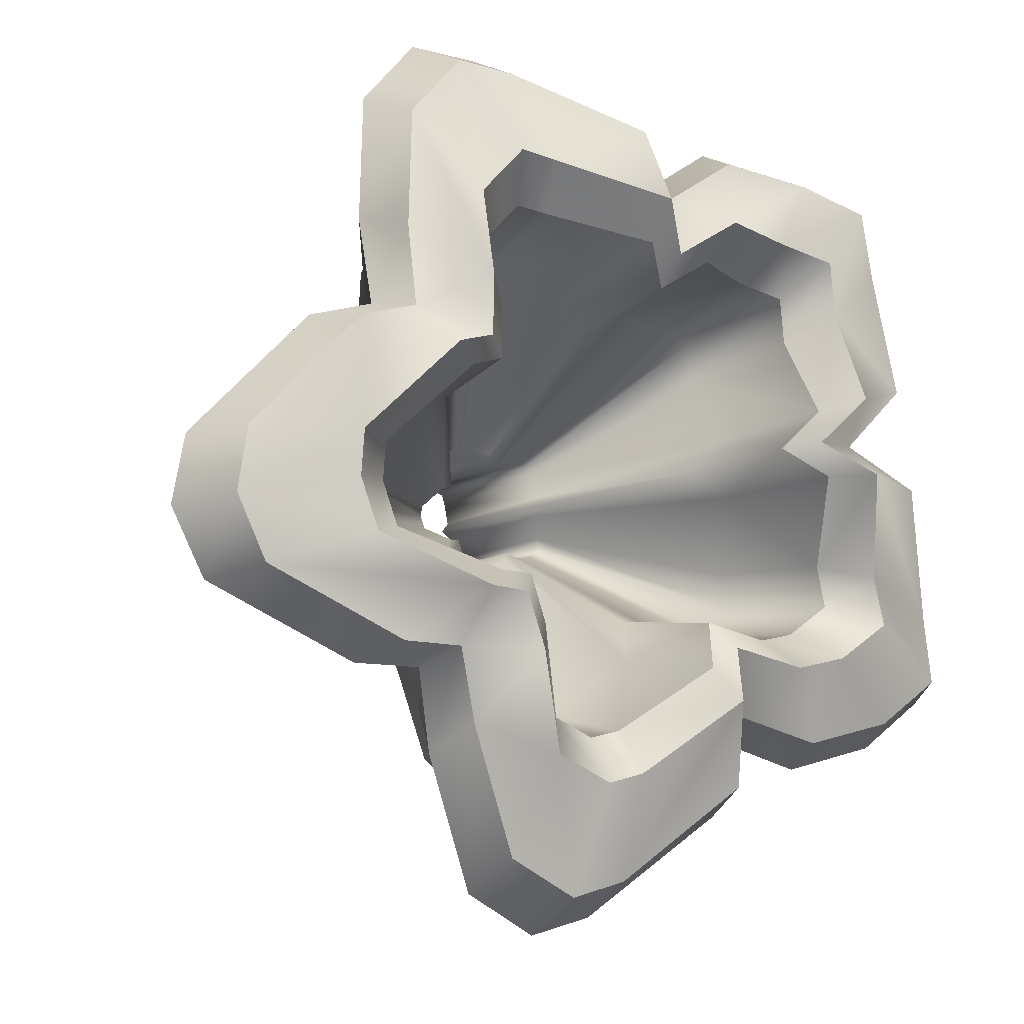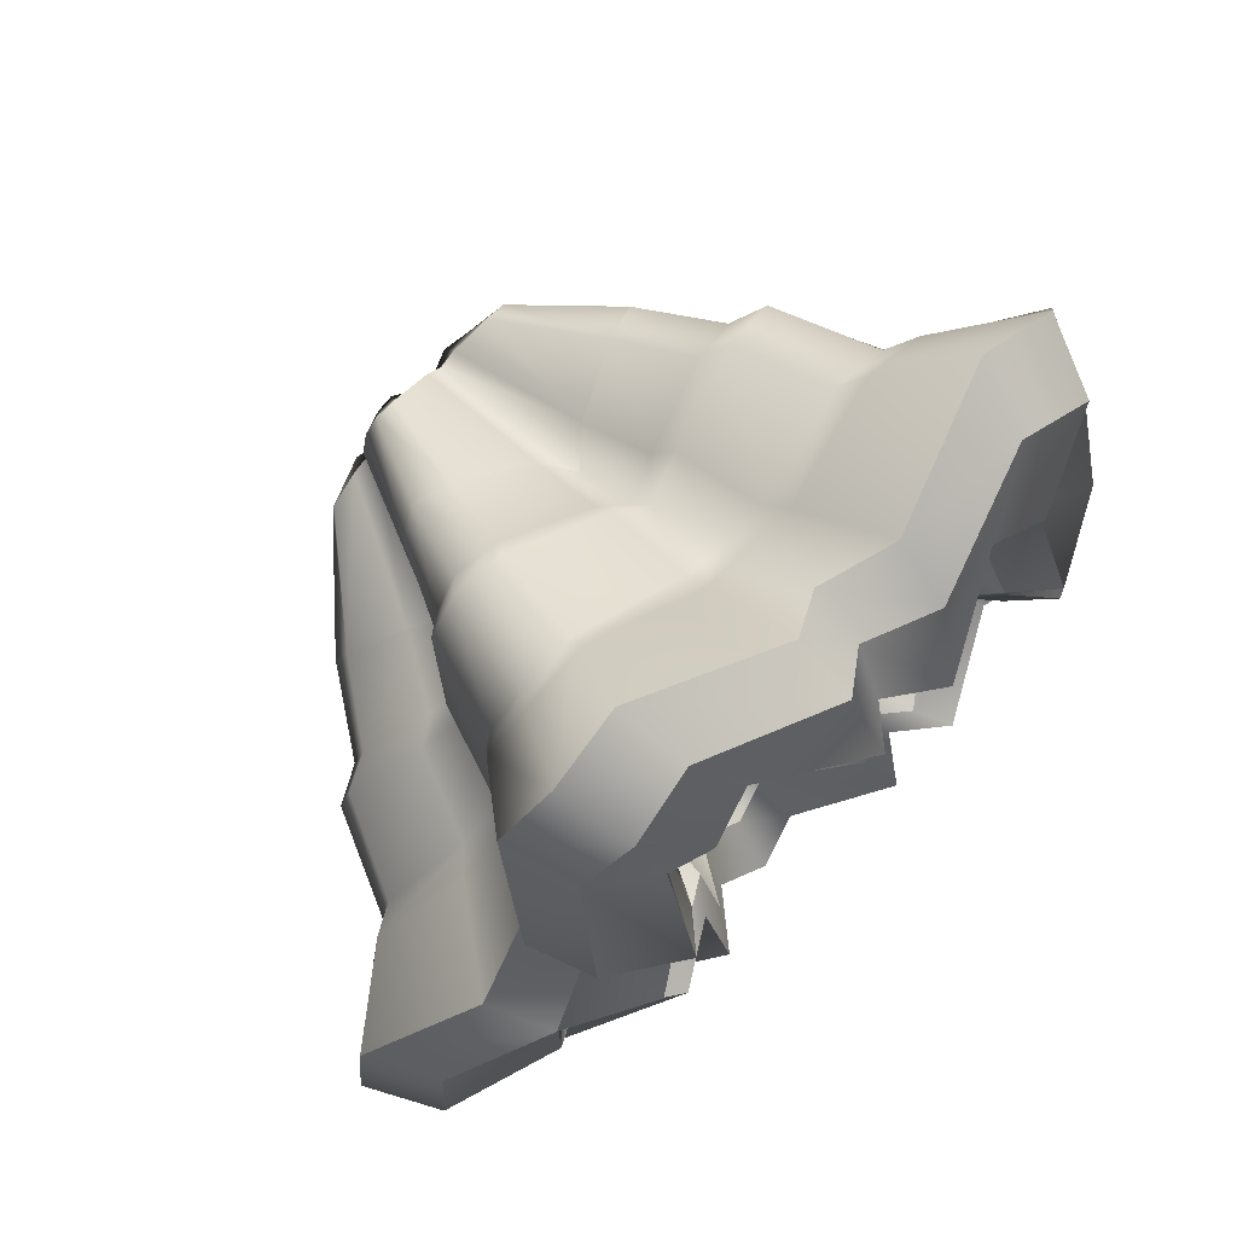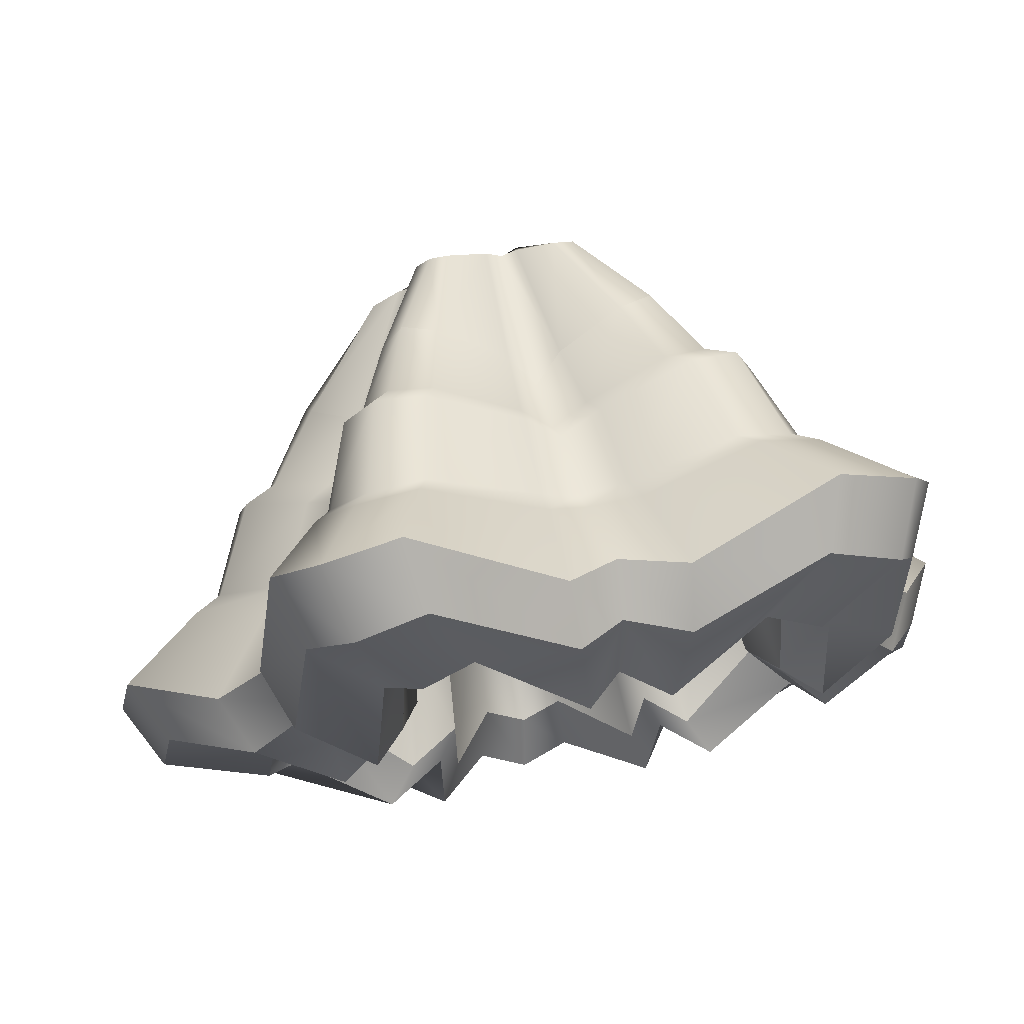
<metadata>
{"format":"obj","ext":"obj","renderer":"f3d","projection":"perspective","resolution":1024,"background":"white","views":[{"elev":-10.0,"azim":148.7,"up":"+Z"},{"elev":77.6,"azim":134.5,"up":"+Z"},{"elev":76.1,"azim":169.4,"up":"+Z"}]}
</metadata>
<code>
g default
v 0.5866 -1 0.008224
v 0.5575 -1 -0.1756
v 0.3777 -1 -0.2697
v 0.2697 -1 -0.3777
v 0.1756 -1 -0.5575
v -0.008224 -1 -0.5866
v -0.1679 -1 -0.447
v -0.304 -1 -0.3777
v -0.4894 -1 -0.3414
v -0.5739 -1 -0.1756
v -0.5052 -1 0.01715
v -0.4813 -1 0.1679
v -0.4894 -1 0.3579
v -0.3579 -1 0.4894
v -0.1679 -1 0.4813
v -0.01715 -1 0.5052
v 0.1756 -1 0.5739
v 0.3414 -1 0.4894
v 0.3777 -1 0.304
v 0.447 -1 0.1679
v 0.3647 -1.09 -0.01897
v 0.3478 -1.09 -0.1258
v 0.2453 -1.043 -0.1826
v 0.1826 -1.043 -0.2453
v 0.1258 -1.09 -0.3478
v 0.01897 -1.09 -0.3647
v -0.07183 -1.043 -0.2856
v -0.1509 -1.043 -0.2453
v -0.2607 -1.09 -0.2222
v -0.3099 -1.09 -0.1258
v -0.2678 -1.043 -0.01582
v -0.254 -1.043 0.07183
v -0.2607 -1.09 0.1843
v -0.1843 -1.09 0.2607
v -0.07183 -1.043 0.254
v 0.01582 -1.043 0.2678
v 0.1258 -1.09 0.3099
v 0.2222 -1.09 0.2607
v 0.2453 -1.043 0.1509
v 0.2856 -1.043 0.07183
v 1.612 0.3703 -0.00171
v 1.533 0.3703 -0.4993
v 1.063 0.4804 -0.7709
v 0.7709 0.4804 -1.063
v 0.4993 0.3703 -1.533
v 0.00171 0.3703 -1.612
v -0.4139 0.4804 -1.251
v -0.7822 0.4804 -1.063
v -1.301 0.3703 -0.9482
v -1.53 0.3703 -0.4993
v -1.327 0.4804 0.005617
v -1.262 0.4804 0.4139
v -1.301 0.3703 0.9448
v -0.9448 0.3703 1.301
v -0.4139 0.4804 1.262
v -0.005617 0.4804 1.327
v 0.4993 0.3703 1.53
v 0.9482 0.3703 1.301
v 1.063 0.4804 0.7822
v 1.251 0.4804 0.4139
v 1 -0.5 0
v 0.9511 -0.5 -0.309
v 0.6562 -0.3387 -0.4747
v 0.4747 -0.3387 -0.6562
v 0.309 -0.5 -0.9511
v -0 -0.5 -1
v -0.261 -0.3387 -0.7728
v -0.4897 -0.3387 -0.6562
v -0.809 -0.5 -0.5878
v -0.9511 -0.5 -0.309
v -0.8279 -0.3387 0.007502
v -0.7878 -0.3387 0.261
v -0.809 -0.5 0.5878
v -0.5878 -0.5 0.809
v -0.261 -0.3387 0.7878
v -0.007502 -0.3387 0.8279
v 0.309 -0.5 0.9511
v 0.5878 -0.5 0.809
v 0.6562 -0.3387 0.4897
v 0.7728 -0.3387 0.261
v 1.473 1.217 0.03065
v 1.256 1.016 0.03065
v 1.193 1.016 -0.3669
v 1.399 1.217 -0.4339
v 2.14 0.744 0.02024
v 1.976 1.058 0.02024
v 1.878 1.058 -0.5965
v 2.035 0.744 -0.6474
v 0.812 1.323 -0.5785
v 0.9559 1.488 -0.6831
v 1.295 1.286 -0.9328
v 1.404 1.005 -1.012
v 0.5785 1.323 -0.812
v 0.6831 1.488 -0.9559
v 0.9328 1.286 -1.295
v 1.012 1.005 -1.404
v 0.3669 1.016 -1.193
v 0.4339 1.217 -1.399
v 0.5965 1.058 -1.878
v 0.6474 0.744 -2.035
v -0.03065 1.016 -1.256
v -0.03065 1.217 -1.473
v -0.02024 1.058 -1.976
v -0.02024 0.744 -2.14
v -0.3681 1.323 -0.9619
v -0.4231 1.488 -1.131
v -0.5357 1.286 -1.528
v -0.5775 1.005 -1.656
v -0.6623 1.323 -0.812
v -0.7669 1.488 -0.9559
v -0.9922 1.286 -1.295
v -1.072 1.005 -1.404
v -1.071 1.016 -0.7256
v -1.247 1.217 -0.853
v -1.635 1.058 -1.153
v -1.768 0.744 -1.25
v -1.254 1.016 -0.3669
v -1.46 1.217 -0.4339
v -1.918 1.058 -0.5965
v -2.075 0.744 -0.6474
v -1.097 1.323 0.04194
v -1.275 1.488 0.04194
v -1.667 1.286 0.02973
v -1.802 1.005 0.02973
v -1.046 1.323 0.3681
v -1.215 1.488 0.4231
v -1.587 1.286 0.5357
v -1.716 1.005 0.5775
v -1.071 1.016 0.7868
v -1.247 1.217 0.9143
v -1.635 1.058 1.193
v -1.768 0.744 1.29
v -0.7868 1.016 1.071
v -0.9143 1.217 1.247
v -1.193 1.058 1.635
v -1.29 0.744 1.768
v -0.3681 1.323 1.046
v -0.4231 1.488 1.215
v -0.5357 1.286 1.587
v -0.5775 1.005 1.716
v -0.04194 1.323 1.097
v -0.04194 1.488 1.275
v -0.02973 1.286 1.667
v -0.02973 1.005 1.802
v 0.3669 1.016 1.254
v 0.4339 1.217 1.46
v 0.5965 1.058 1.918
v 0.6474 0.744 2.075
v 0.7256 1.016 1.071
v 0.853 1.217 1.247
v 1.153 1.058 1.635
v 1.25 0.744 1.768
v 0.812 1.323 0.6623
v 0.9559 1.488 0.7669
v 1.295 1.286 0.9922
v 1.404 1.005 1.072
v 0.9619 1.323 0.3681
v 1.131 1.488 0.4231
v 1.528 1.286 0.5357
v 1.656 1.005 0.5775
v 0.3311 -1 0.2137
v 0.2211 -1.049 0.09555
v 0.7226 1.172 0.4558
v 0.8542 1.311 0.5228
v 1.168 1.137 0.6603
v 1.268 0.8804 0.7112
v 0.9611 0.4674 0.5139
v 0.5886 -0.2211 0.3273
v -0.09321 -1 0.4299
v -0.02548 -1.049 0.2212
v -0.1951 1.172 0.9233
v -0.2182 1.311 1.069
v -0.2559 1.137 1.386
v -0.2734 0.8804 1.497
v -0.1876 0.4674 1.099
v -0.1247 -0.2211 0.6908
v -0.4299 -1 0.09321
v -0.2212 -1.049 0.02548
v -0.9233 1.172 0.1951
v -1.069 1.311 0.2182
v -1.386 1.137 0.2559
v -1.497 0.8804 0.2734
v -1.099 0.4674 0.1876
v -0.6908 -0.2211 0.1247
v -0.2137 -1 -0.3311
v -0.09555 -1.049 -0.2211
v -0.4558 1.172 -0.7226
v -0.5228 1.311 -0.8542
v -0.6603 1.137 -1.168
v -0.7112 0.8804 -1.268
v -0.5139 0.4674 -0.9611
v -0.3273 -0.2211 -0.5886
v 0.2566 -1 -0.2566
v 0.1778 -1.049 -0.1778
v 0.5615 1.172 -0.5615
v 0.6659 1.311 -0.6659
v 0.9179 1.137 -0.9179
v 0.9972 0.8804 -0.9972
v 0.7594 0.4674 -0.7594
v 0.4634 -0.2211 -0.4634
v 0.6058 -1 -0.08333
v 0.3774 -1.086 -0.07374
v 1.303 1.079 -0.1734
v 1.53 1.293 -0.2093
v 2.056 1.122 -0.3025
v 2.227 0.7954 -0.3297
v 1.677 0.3799 -0.2623
v 1.038 -0.5508 -0.1596
v 0.2703 -1 0.575
v 0.1824 -1.086 0.3089
v 0.5779 1.079 1.25
v 0.682 1.293 1.455
v 0.93 1.122 1.907
v 1.009 0.7954 2.062
v 0.7686 0.3799 1.52
v 0.474 -0.5508 0.9472
v -0.4594 -1 0.4594
v -0.2417 -1.086 0.2417
v -1 1.079 1
v -1.163 1.293 1.163
v -1.519 1.122 1.519
v -1.642 0.7954 1.642
v -1.207 0.3799 1.207
v -0.7528 -0.5508 0.7528
v -0.575 -1 -0.2703
v -0.3089 -1.086 -0.1824
v -1.25 1.079 -0.5779
v -1.455 1.293 -0.682
v -1.907 1.122 -0.93
v -2.062 0.7954 -1.009
v -1.52 0.3799 -0.7686
v -0.9472 -0.5508 -0.474
v 0.08333 -1 -0.6058
v 0.07374 -1.086 -0.3774
v 0.1734 1.079 -1.303
v 0.2093 1.293 -1.53
v 0.3025 1.122 -2.056
v 0.3297 0.7954 -2.227
v 0.2623 0.3799 -1.677
v 0.1596 -0.5508 -1.038
v 1.661 0.444 -0.5371
v 1.15 0.5864 -0.8325
v 0.82 0.5508 -0.82
v 0.8325 0.5864 -1.15
v 0.5371 0.444 -1.661
v 0.2794 0.4622 -1.817
v -0.004047 0.444 -1.747
v -0.4559 0.5864 -1.354
v -0.5646 0.5508 -1.039
v -0.8564 0.5864 -1.15
v -1.421 0.444 -1.025
v -1.659 0.4622 -0.83
v -1.669 0.444 -0.5371
v -1.449 0.5864 0.01195
v -1.201 0.5508 0.2097
v -1.378 0.5864 0.4559
v -1.421 0.444 1.033
v -1.318 0.4622 1.318
v -1.033 0.444 1.421
v -0.4559 0.5864 1.378
v -0.2097 0.5508 1.201
v -0.01195 0.5864 1.449
v 0.5371 0.444 1.669
v 0.83 0.4622 1.659
v 1.025 0.444 1.421
v 1.15 0.5864 0.8564
v 1.039 0.5508 0.5646
v 1.354 0.5864 0.4559
v 1.747 0.444 0.004047
v 1.817 0.4622 -0.2794
v 1.407 -0.0716 0.003789
v 1.089 0.07504 0.3694
v 0.8326 0.1315 0.4592
v 0.9243 0.07504 0.6919
v 0.8252 -0.0716 1.145
v 0.6667 -0.09384 1.338
v 0.432 -0.0716 1.345
v -0.0118 0.07504 1.169
v -0.1735 0.1315 0.9719
v -0.3694 0.07504 1.112
v -0.8328 -0.0716 1.145
v -1.064 -0.09384 1.064
v -1.145 -0.0716 0.8328
v -1.112 0.07504 0.3694
v -0.9719 0.1315 0.1735
v -1.169 0.07504 0.0118
v -1.345 -0.0716 -0.432
v -1.338 -0.09384 -0.6667
v -1.145 -0.0716 -0.8252
v -0.6919 0.07504 -0.9243
v -0.4592 0.1315 -0.8326
v -0.3694 0.07504 -1.089
v -0.003789 -0.0716 -1.407
v 0.2233 -0.09384 -1.462
v 0.432 -0.0716 -1.338
v 0.6683 0.07504 -0.9243
v 0.656 0.1315 -0.656
v 0.9243 0.07504 -0.6683
v 1.338 -0.0716 -0.432
v 1.462 -0.09384 -0.2233
v 1.245 -0.1519 -0.000684
v 1.293 -0.1785 -0.2007
v 1.184 -0.1519 -0.3851
v 0.819 -0.01107 -0.5932
v 0.5818 0.05429 -0.5818
v 0.5932 -0.01107 -0.819
v 0.3851 -0.1519 -1.184
v 0.2007 -0.1785 -1.293
v 0.000684 -0.1519 -1.245
v -0.3222 -0.01107 -0.964
v -0.402 0.05429 -0.7376
v -0.6067 -0.01107 -0.819
v -1.006 -0.1519 -0.732
v -1.176 -0.1785 -0.5919
v -1.183 -0.1519 -0.3851
v -1.027 -0.01107 0.006748
v -0.8541 0.05429 0.1499
v -0.9775 -0.01107 0.3222
v -1.006 -0.1519 0.7306
v -0.9345 -0.1785 0.9345
v -0.7306 -0.1519 1.006
v -0.3222 -0.01107 0.9775
v -0.1499 0.05429 0.8541
v -0.006748 -0.01107 1.027
v 0.3851 -0.1519 1.183
v 0.5919 -0.1785 1.176
v 0.732 -0.1519 1.006
v 0.819 -0.01107 0.6067
v 0.7376 0.05429 0.402
v 0.964 -0.01107 0.3222
v 0.3784 -0.2101 -0.0145
v 0.2952 -0.134 0.08099
v 0.2275 -0.1661 0.1058
v 0.2528 -0.134 0.1642
v 0.2284 -0.2101 0.2799
v 0.1866 -0.1963 0.3305
v 0.1269 -0.2101 0.3316
v 0.01127 -0.134 0.2873
v -0.03209 -0.1661 0.2381
v -0.08099 -0.134 0.2727
v -0.1994 -0.2101 0.2799
v -0.2598 -0.1963 0.2598
v -0.2799 -0.2101 0.1994
v -0.2727 -0.134 0.08099
v -0.2381 -0.1661 0.03209
v -0.2873 -0.134 -0.01127
v -0.3316 -0.2101 -0.1269
v -0.3305 -0.1963 -0.1866
v -0.2799 -0.2101 -0.2284
v -0.1642 -0.134 -0.2528
v -0.1058 -0.1661 -0.2275
v -0.08099 -0.134 -0.2952
v 0.0145 -0.2101 -0.3784
v 0.0722 -0.1963 -0.3918
v 0.1269 -0.2101 -0.3606
v 0.1867 -0.134 -0.2528
v 0.1819 -0.1661 -0.1819
v 0.2528 -0.134 -0.1867
v 0.3606 -0.2101 -0.1269
v 0.3918 -0.1963 -0.0722
v 1.069 0.3658 -0.3324
v 0.729 0.6319 -0.5209
v 0.5058 0.5049 -0.5058
v 0.5209 0.6319 -0.729
v 0.3324 0.3658 -1.069
v 0.16 0.4188 -1.167
v -0.02187 0.3658 -1.125
v -0.3226 0.6319 -0.8626
v -0.4008 0.5049 -0.6493
v -0.5848 0.6319 -0.729
v -0.9494 0.3658 -0.652
v -1.109 0.4188 -0.5205
v -1.112 0.3658 -0.3324
v -0.9726 0.6319 0.03196
v -0.8175 0.5049 0.1685
v -0.9265 0.6319 0.3226
v -0.9494 0.3658 0.6958
v -0.8861 0.4188 0.8861
v -0.6958 0.3658 0.9494
v -0.3226 0.6319 0.9265
v -0.1685 0.5049 0.8175
v -0.03196 0.6319 0.9726
v 0.3324 0.3658 1.112
v 0.5205 0.4188 1.109
v 0.652 0.3658 0.9494
v 0.729 0.6319 0.5848
v 0.6493 0.5049 0.4008
v 0.8626 0.6319 0.3226
v 1.125 0.3658 0.02187
v 1.167 0.4188 -0.16
g pPipe1
f 2 201 202 22
f 3 2 22 23
f 4 193 194 24
f 5 4 24 25
f 6 233 234 26
f 7 6 26 27
f 8 185 186 28
f 9 8 28 29
f 10 225 226 30
f 11 10 30 31
f 12 177 178 32
f 13 12 32 33
f 14 217 218 34
f 15 14 34 35
f 16 169 170 36
f 17 16 36 37
f 18 209 210 38
f 19 18 38 39
f 20 161 162 40
f 1 20 40 21
f 299 300 302 303
f 298 299 303 304
f 296 297 305 306
f 295 296 306 307
f 293 294 308 309
f 292 293 309 310
f 290 291 311 312
f 289 290 312 313
f 287 288 314 315
f 286 287 315 316
f 284 285 317 318
f 283 284 318 319
f 281 282 320 321
f 280 281 321 322
f 278 279 323 324
f 277 278 324 325
f 275 276 326 327
f 274 275 327 328
f 272 273 329 330
f 271 272 330 301
f 62 208 201 2
f 63 62 2 3
f 64 200 193 4
f 65 64 4 5
f 66 240 233 6
f 67 66 6 7
f 68 192 185 8
f 69 68 8 9
f 70 232 225 10
f 71 70 10 11
f 72 184 177 12
f 73 72 12 13
f 74 224 217 14
f 75 74 14 15
f 76 176 169 16
f 77 76 16 17
f 78 216 209 18
f 79 78 18 19
f 80 168 161 20
f 61 80 20 1
f 81 82 157 158
f 203 204 84 83
f 83 84 90 89
f 85 86 159 160
f 205 206 88 87
f 87 88 92 91
f 195 196 94 93
f 197 198 96 95
f 93 94 98 97
f 95 96 100 99
f 235 236 102 101
f 237 238 104 103
f 101 102 106 105
f 103 104 108 107
f 187 188 110 109
f 189 190 112 111
f 109 110 114 113
f 111 112 116 115
f 227 228 118 117
f 229 230 120 119
f 117 118 122 121
f 119 120 124 123
f 179 180 126 125
f 181 182 128 127
f 125 126 130 129
f 127 128 132 131
f 219 220 134 133
f 221 222 136 135
f 133 134 138 137
f 135 136 140 139
f 171 172 142 141
f 173 174 144 143
f 141 142 146 145
f 143 144 148 147
f 211 212 150 149
f 213 214 152 151
f 149 150 154 153
f 151 152 156 155
f 163 164 158 157
f 165 166 160 159
f 84 204 205 87
f 90 84 87 91
f 94 196 197 95
f 98 94 95 99
f 102 236 237 103
f 106 102 103 107
f 110 188 189 111
f 114 110 111 115
f 118 228 229 119
f 122 118 119 123
f 126 180 181 127
f 130 126 127 131
f 134 220 221 135
f 138 134 135 139
f 142 172 173 143
f 146 142 143 147
f 150 212 213 151
f 154 150 151 155
f 158 164 165 159
f 81 158 159 86
f 359 360 390 361
f 206 270 241 88
f 358 359 361 362
f 241 242 92 88
f 356 357 363 364
f 198 243 244 96
f 355 356 364 365
f 244 245 100 96
f 353 354 366 367
f 238 246 247 104
f 352 353 367 368
f 247 248 108 104
f 350 351 369 370
f 190 249 250 112
f 349 350 370 371
f 250 251 116 112
f 347 348 372 373
f 230 252 253 120
f 346 347 373 374
f 253 254 124 120
f 344 345 375 376
f 182 255 256 128
f 343 344 376 377
f 256 257 132 128
f 341 342 378 379
f 222 258 259 136
f 340 341 379 380
f 259 260 140 136
f 338 339 381 382
f 174 261 262 144
f 337 338 382 383
f 262 263 148 144
f 335 336 384 385
f 214 264 265 152
f 334 335 385 386
f 265 266 156 152
f 332 333 387 388
f 166 267 268 160
f 331 332 388 389
f 268 269 85 160
f 162 161 19 39
f 386 387 333 334
f 153 154 164 163
f 165 164 154 155
f 155 156 166 165
f 266 267 166 156
f 328 329 273 274
f 161 168 79 19
f 170 169 15 35
f 380 381 339 340
f 137 138 172 171
f 173 172 138 139
f 139 140 174 173
f 260 261 174 140
f 322 323 279 280
f 169 176 75 15
f 178 177 11 31
f 374 375 345 346
f 121 122 180 179
f 181 180 122 123
f 123 124 182 181
f 254 255 182 124
f 316 317 285 286
f 177 184 71 11
f 186 185 7 27
f 368 369 351 352
f 105 106 188 187
f 189 188 106 107
f 107 108 190 189
f 248 249 190 108
f 310 311 291 292
f 185 192 67 7
f 194 193 3 23
f 362 363 357 358
f 89 90 196 195
f 197 196 90 91
f 91 92 198 197
f 242 243 198 92
f 304 305 297 298
f 193 200 63 3
f 202 201 1 21
f 389 390 360 331
f 82 81 204 203
f 205 204 81 86
f 86 85 206 205
f 269 270 206 85
f 301 302 300 271
f 201 208 61 1
f 210 209 17 37
f 383 384 336 337
f 145 146 212 211
f 213 212 146 147
f 147 148 214 213
f 263 264 214 148
f 325 326 276 277
f 209 216 77 17
f 218 217 13 33
f 377 378 342 343
f 129 130 220 219
f 221 220 130 131
f 131 132 222 221
f 257 258 222 132
f 319 320 282 283
f 217 224 73 13
f 226 225 9 29
f 371 372 348 349
f 113 114 228 227
f 229 228 114 115
f 115 116 230 229
f 251 252 230 116
f 313 314 288 289
f 225 232 69 9
f 234 233 5 25
f 365 366 354 355
f 97 98 236 235
f 237 236 98 99
f 99 100 238 237
f 245 246 238 100
f 307 308 294 295
f 233 240 65 5
f 42 43 242 241
f 43 199 243 242
f 244 243 199 44
f 44 45 245 244
f 45 239 246 245
f 247 246 239 46
f 46 47 248 247
f 47 191 249 248
f 250 249 191 48
f 48 49 251 250
f 49 231 252 251
f 253 252 231 50
f 50 51 254 253
f 51 183 255 254
f 256 255 183 52
f 52 53 257 256
f 53 223 258 257
f 259 258 223 54
f 54 55 260 259
f 55 175 261 260
f 262 261 175 56
f 56 57 263 262
f 57 215 264 263
f 265 264 215 58
f 58 59 266 265
f 59 167 267 266
f 268 267 167 60
f 60 41 269 268
f 41 207 270 269
f 241 270 207 42
f 41 60 272 271
f 60 167 273 272
f 274 273 167 59
f 59 58 275 274
f 58 215 276 275
f 277 276 215 57
f 57 56 278 277
f 56 175 279 278
f 280 279 175 55
f 55 54 281 280
f 54 223 282 281
f 283 282 223 53
f 53 52 284 283
f 52 183 285 284
f 286 285 183 51
f 51 50 287 286
f 50 231 288 287
f 289 288 231 49
f 49 48 290 289
f 48 191 291 290
f 292 291 191 47
f 47 46 293 292
f 46 239 294 293
f 295 294 239 45
f 45 44 296 295
f 44 199 297 296
f 298 297 199 43
f 43 42 299 298
f 42 207 300 299
f 271 300 207 41
f 208 302 301 61
f 303 302 208 62
f 304 303 62 63
f 200 305 304 63
f 306 305 200 64
f 307 306 64 65
f 240 308 307 65
f 309 308 240 66
f 310 309 66 67
f 192 311 310 67
f 312 311 192 68
f 313 312 68 69
f 232 314 313 69
f 315 314 232 70
f 316 315 70 71
f 184 317 316 71
f 318 317 184 72
f 319 318 72 73
f 224 320 319 73
f 321 320 224 74
f 322 321 74 75
f 176 323 322 75
f 324 323 176 76
f 325 324 76 77
f 216 326 325 77
f 327 326 216 78
f 328 327 78 79
f 168 329 328 79
f 330 329 168 80
f 301 330 80 61
f 21 40 332 331
f 40 162 333 332
f 334 333 162 39
f 39 38 335 334
f 38 210 336 335
f 337 336 210 37
f 37 36 338 337
f 36 170 339 338
f 340 339 170 35
f 35 34 341 340
f 34 218 342 341
f 343 342 218 33
f 33 32 344 343
f 32 178 345 344
f 346 345 178 31
f 31 30 347 346
f 30 226 348 347
f 349 348 226 29
f 29 28 350 349
f 28 186 351 350
f 352 351 186 27
f 27 26 353 352
f 26 234 354 353
f 355 354 234 25
f 25 24 356 355
f 24 194 357 356
f 358 357 194 23
f 23 22 359 358
f 22 202 360 359
f 331 360 202 21
f 362 361 83 89
f 195 363 362 89
f 364 363 195 93
f 365 364 93 97
f 235 366 365 97
f 367 366 235 101
f 368 367 101 105
f 187 369 368 105
f 370 369 187 109
f 371 370 109 113
f 227 372 371 113
f 373 372 227 117
f 374 373 117 121
f 179 375 374 121
f 376 375 179 125
f 377 376 125 129
f 219 378 377 129
f 379 378 219 133
f 380 379 133 137
f 171 381 380 137
f 382 381 171 141
f 383 382 141 145
f 211 384 383 145
f 385 384 211 149
f 386 385 149 153
f 163 387 386 153
f 388 387 163 157
f 389 388 157 82
f 203 390 389 82
f 361 390 203 83

</code>
